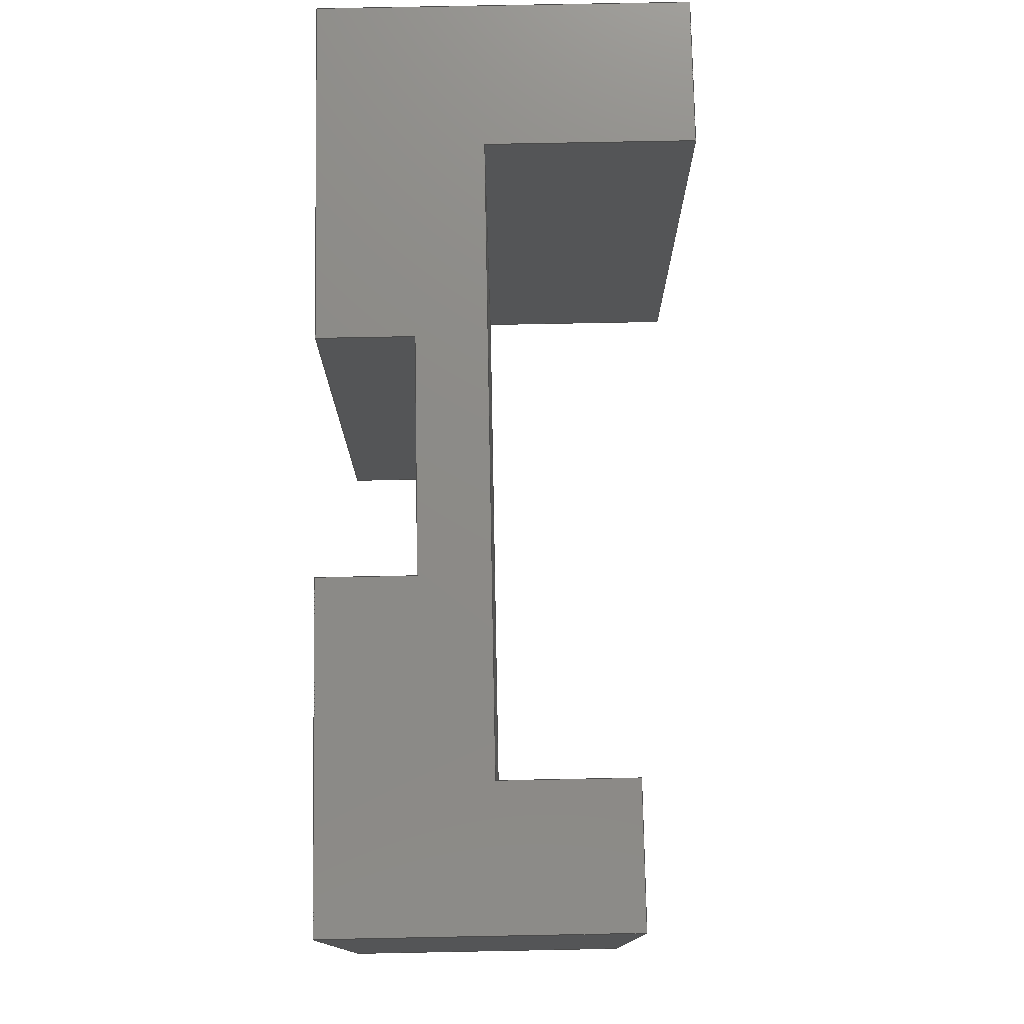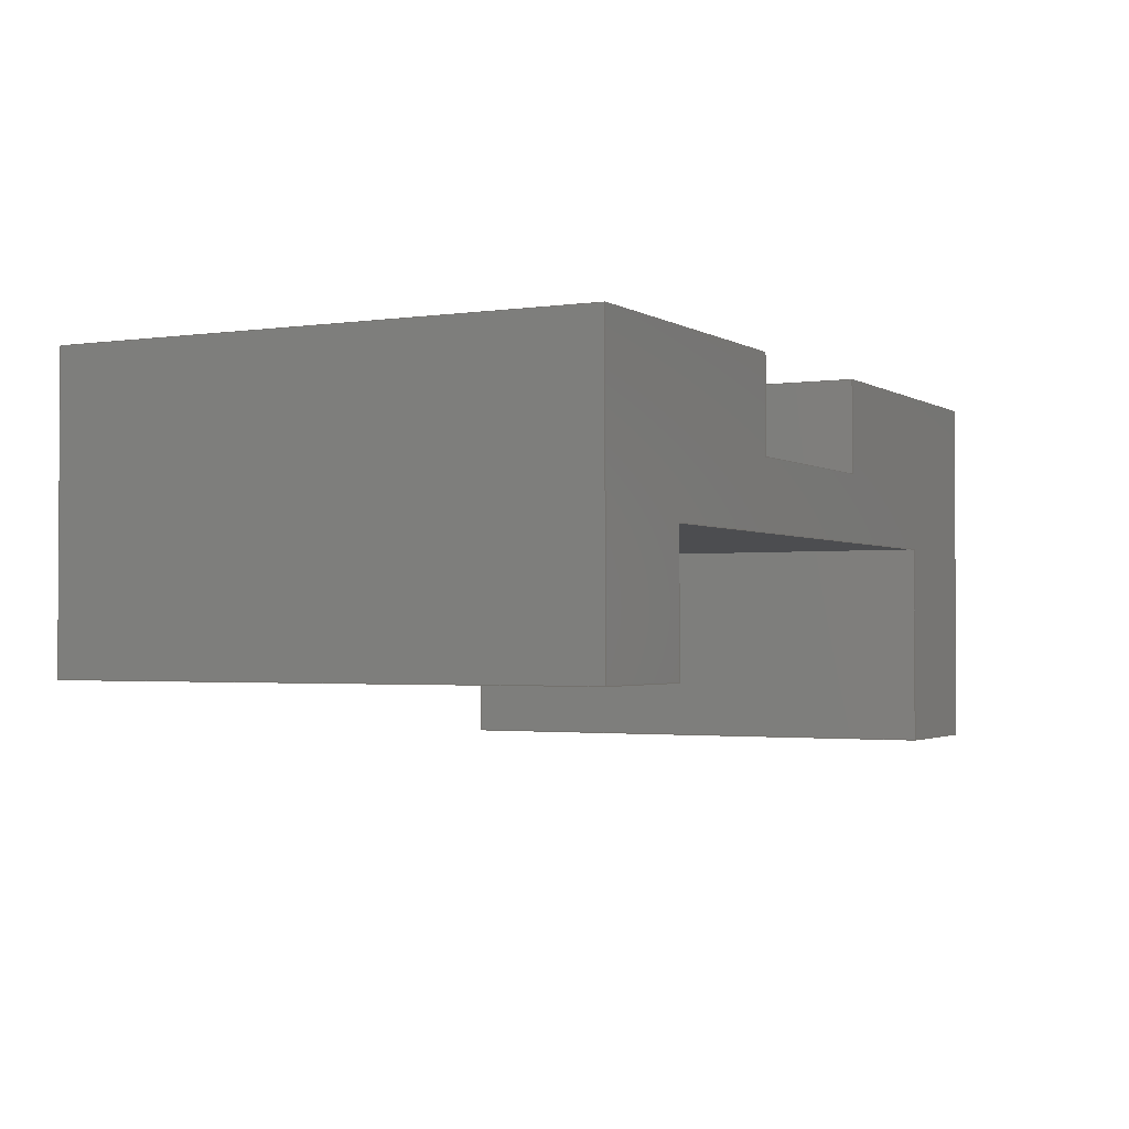
<metadata>
{"format":"step","ext":"step","renderer":"f3d","projection":"perspective","resolution":1024,"background":"white","views":[{"elev":76.4,"azim":88.9,"up":"+Y"},{"elev":-1.9,"azim":117.4,"up":"+Z"}]}
</metadata>
<code>
ISO-10303-21;
DATA;
#1=MECHANICAL_DESIGN_GEOMETRIC_PRESENTATION_REPRESENTATION('',(#4),#438);
#2=SHAPE_REPRESENTATION_RELATIONSHIP('SRR','None',#445,#3);
#3=ADVANCED_BREP_SHAPE_REPRESENTATION('',(#5),#437);
#4=STYLED_ITEM('',(#454),#5);
#5=MANIFOLD_SOLID_BREP('Body1',#266);
#6=FACE_OUTER_BOUND('',#20,.T.);
#7=FACE_OUTER_BOUND('',#21,.T.);
#8=FACE_OUTER_BOUND('',#22,.T.);
#9=FACE_OUTER_BOUND('',#23,.T.);
#10=FACE_OUTER_BOUND('',#24,.T.);
#11=FACE_OUTER_BOUND('',#25,.T.);
#12=FACE_OUTER_BOUND('',#26,.T.);
#13=FACE_OUTER_BOUND('',#27,.T.);
#14=FACE_OUTER_BOUND('',#28,.T.);
#15=FACE_OUTER_BOUND('',#29,.T.);
#16=FACE_OUTER_BOUND('',#30,.T.);
#17=FACE_OUTER_BOUND('',#31,.T.);
#18=FACE_OUTER_BOUND('',#32,.T.);
#19=FACE_OUTER_BOUND('',#33,.T.);
#20=EDGE_LOOP('',(#166,#167,#168,#169));
#21=EDGE_LOOP('',(#170,#171,#172,#173));
#22=EDGE_LOOP('',(#174,#175,#176,#177));
#23=EDGE_LOOP('',(#178,#179,#180,#181));
#24=EDGE_LOOP('',(#182,#183,#184,#185));
#25=EDGE_LOOP('',(#186,#187,#188,#189));
#26=EDGE_LOOP('',(#190,#191,#192,#193));
#27=EDGE_LOOP('',(#194,#195,#196,#197));
#28=EDGE_LOOP('',(#198,#199,#200,#201));
#29=EDGE_LOOP('',(#202,#203,#204,#205));
#30=EDGE_LOOP('',(#206,#207,#208,#209));
#31=EDGE_LOOP('',(#210,#211,#212,#213));
#32=EDGE_LOOP('',(#214,#215,#216,#217,#218,#219,#220,#221,#222,#223,#224,
#225));
#33=EDGE_LOOP('',(#226,#227,#228,#229,#230,#231,#232,#233,#234,#235,#236,
#237));
#34=LINE('',#364,#70);
#35=LINE('',#366,#71);
#36=LINE('',#368,#72);
#37=LINE('',#369,#73);
#38=LINE('',#372,#74);
#39=LINE('',#374,#75);
#40=LINE('',#375,#76);
#41=LINE('',#378,#77);
#42=LINE('',#380,#78);
#43=LINE('',#381,#79);
#44=LINE('',#384,#80);
#45=LINE('',#386,#81);
#46=LINE('',#387,#82);
#47=LINE('',#390,#83);
#48=LINE('',#392,#84);
#49=LINE('',#393,#85);
#50=LINE('',#396,#86);
#51=LINE('',#398,#87);
#52=LINE('',#399,#88);
#53=LINE('',#402,#89);
#54=LINE('',#404,#90);
#55=LINE('',#405,#91);
#56=LINE('',#408,#92);
#57=LINE('',#410,#93);
#58=LINE('',#411,#94);
#59=LINE('',#414,#95);
#60=LINE('',#416,#96);
#61=LINE('',#417,#97);
#62=LINE('',#420,#98);
#63=LINE('',#422,#99);
#64=LINE('',#423,#100);
#65=LINE('',#426,#101);
#66=LINE('',#428,#102);
#67=LINE('',#429,#103);
#68=LINE('',#431,#104);
#69=LINE('',#432,#105);
#70=VECTOR('',#298,1);
#71=VECTOR('',#299,1);
#72=VECTOR('',#300,1);
#73=VECTOR('',#301,1);
#74=VECTOR('',#304,1);
#75=VECTOR('',#305,1);
#76=VECTOR('',#306,1);
#77=VECTOR('',#309,1);
#78=VECTOR('',#310,1);
#79=VECTOR('',#311,1);
#80=VECTOR('',#314,1);
#81=VECTOR('',#315,1);
#82=VECTOR('',#316,1);
#83=VECTOR('',#319,1);
#84=VECTOR('',#320,1);
#85=VECTOR('',#321,1);
#86=VECTOR('',#324,1);
#87=VECTOR('',#325,1);
#88=VECTOR('',#326,1);
#89=VECTOR('',#329,1);
#90=VECTOR('',#330,1);
#91=VECTOR('',#331,1);
#92=VECTOR('',#334,1);
#93=VECTOR('',#335,1);
#94=VECTOR('',#336,1);
#95=VECTOR('',#339,1);
#96=VECTOR('',#340,1);
#97=VECTOR('',#341,1);
#98=VECTOR('',#344,1);
#99=VECTOR('',#345,1);
#100=VECTOR('',#346,1);
#101=VECTOR('',#349,1);
#102=VECTOR('',#350,1);
#103=VECTOR('',#351,1);
#104=VECTOR('',#354,1);
#105=VECTOR('',#355,1);
#106=VERTEX_POINT('',#362);
#107=VERTEX_POINT('',#363);
#108=VERTEX_POINT('',#365);
#109=VERTEX_POINT('',#367);
#110=VERTEX_POINT('',#371);
#111=VERTEX_POINT('',#373);
#112=VERTEX_POINT('',#377);
#113=VERTEX_POINT('',#379);
#114=VERTEX_POINT('',#383);
#115=VERTEX_POINT('',#385);
#116=VERTEX_POINT('',#389);
#117=VERTEX_POINT('',#391);
#118=VERTEX_POINT('',#395);
#119=VERTEX_POINT('',#397);
#120=VERTEX_POINT('',#401);
#121=VERTEX_POINT('',#403);
#122=VERTEX_POINT('',#407);
#123=VERTEX_POINT('',#409);
#124=VERTEX_POINT('',#413);
#125=VERTEX_POINT('',#415);
#126=VERTEX_POINT('',#419);
#127=VERTEX_POINT('',#421);
#128=VERTEX_POINT('',#425);
#129=VERTEX_POINT('',#427);
#130=EDGE_CURVE('',#106,#107,#34,.T.);
#131=EDGE_CURVE('',#107,#108,#35,.T.);
#132=EDGE_CURVE('',#109,#108,#36,.T.);
#133=EDGE_CURVE('',#106,#109,#37,.T.);
#134=EDGE_CURVE('',#106,#110,#38,.T.);
#135=EDGE_CURVE('',#111,#109,#39,.T.);
#136=EDGE_CURVE('',#110,#111,#40,.T.);
#137=EDGE_CURVE('',#110,#112,#41,.T.);
#138=EDGE_CURVE('',#113,#111,#42,.T.);
#139=EDGE_CURVE('',#112,#113,#43,.T.);
#140=EDGE_CURVE('',#112,#114,#44,.T.);
#141=EDGE_CURVE('',#115,#113,#45,.T.);
#142=EDGE_CURVE('',#114,#115,#46,.T.);
#143=EDGE_CURVE('',#114,#116,#47,.T.);
#144=EDGE_CURVE('',#117,#115,#48,.T.);
#145=EDGE_CURVE('',#116,#117,#49,.T.);
#146=EDGE_CURVE('',#116,#118,#50,.T.);
#147=EDGE_CURVE('',#119,#117,#51,.T.);
#148=EDGE_CURVE('',#118,#119,#52,.T.);
#149=EDGE_CURVE('',#118,#120,#53,.T.);
#150=EDGE_CURVE('',#121,#119,#54,.T.);
#151=EDGE_CURVE('',#120,#121,#55,.T.);
#152=EDGE_CURVE('',#120,#122,#56,.T.);
#153=EDGE_CURVE('',#123,#121,#57,.T.);
#154=EDGE_CURVE('',#122,#123,#58,.T.);
#155=EDGE_CURVE('',#122,#124,#59,.T.);
#156=EDGE_CURVE('',#125,#123,#60,.T.);
#157=EDGE_CURVE('',#124,#125,#61,.T.);
#158=EDGE_CURVE('',#124,#126,#62,.T.);
#159=EDGE_CURVE('',#127,#125,#63,.T.);
#160=EDGE_CURVE('',#126,#127,#64,.T.);
#161=EDGE_CURVE('',#128,#126,#65,.T.);
#162=EDGE_CURVE('',#129,#127,#66,.T.);
#163=EDGE_CURVE('',#128,#129,#67,.T.);
#164=EDGE_CURVE('',#107,#128,#68,.T.);
#165=EDGE_CURVE('',#108,#129,#69,.T.);
#166=ORIENTED_EDGE('',*,*,#130,.T.);
#167=ORIENTED_EDGE('',*,*,#131,.T.);
#168=ORIENTED_EDGE('',*,*,#132,.F.);
#169=ORIENTED_EDGE('',*,*,#133,.F.);
#170=ORIENTED_EDGE('',*,*,#134,.F.);
#171=ORIENTED_EDGE('',*,*,#133,.T.);
#172=ORIENTED_EDGE('',*,*,#135,.F.);
#173=ORIENTED_EDGE('',*,*,#136,.F.);
#174=ORIENTED_EDGE('',*,*,#137,.F.);
#175=ORIENTED_EDGE('',*,*,#136,.T.);
#176=ORIENTED_EDGE('',*,*,#138,.F.);
#177=ORIENTED_EDGE('',*,*,#139,.F.);
#178=ORIENTED_EDGE('',*,*,#140,.F.);
#179=ORIENTED_EDGE('',*,*,#139,.T.);
#180=ORIENTED_EDGE('',*,*,#141,.F.);
#181=ORIENTED_EDGE('',*,*,#142,.F.);
#182=ORIENTED_EDGE('',*,*,#143,.F.);
#183=ORIENTED_EDGE('',*,*,#142,.T.);
#184=ORIENTED_EDGE('',*,*,#144,.F.);
#185=ORIENTED_EDGE('',*,*,#145,.F.);
#186=ORIENTED_EDGE('',*,*,#146,.F.);
#187=ORIENTED_EDGE('',*,*,#145,.T.);
#188=ORIENTED_EDGE('',*,*,#147,.F.);
#189=ORIENTED_EDGE('',*,*,#148,.F.);
#190=ORIENTED_EDGE('',*,*,#149,.F.);
#191=ORIENTED_EDGE('',*,*,#148,.T.);
#192=ORIENTED_EDGE('',*,*,#150,.F.);
#193=ORIENTED_EDGE('',*,*,#151,.F.);
#194=ORIENTED_EDGE('',*,*,#152,.F.);
#195=ORIENTED_EDGE('',*,*,#151,.T.);
#196=ORIENTED_EDGE('',*,*,#153,.F.);
#197=ORIENTED_EDGE('',*,*,#154,.F.);
#198=ORIENTED_EDGE('',*,*,#155,.F.);
#199=ORIENTED_EDGE('',*,*,#154,.T.);
#200=ORIENTED_EDGE('',*,*,#156,.F.);
#201=ORIENTED_EDGE('',*,*,#157,.F.);
#202=ORIENTED_EDGE('',*,*,#158,.F.);
#203=ORIENTED_EDGE('',*,*,#157,.T.);
#204=ORIENTED_EDGE('',*,*,#159,.F.);
#205=ORIENTED_EDGE('',*,*,#160,.F.);
#206=ORIENTED_EDGE('',*,*,#161,.T.);
#207=ORIENTED_EDGE('',*,*,#160,.T.);
#208=ORIENTED_EDGE('',*,*,#162,.F.);
#209=ORIENTED_EDGE('',*,*,#163,.F.);
#210=ORIENTED_EDGE('',*,*,#164,.T.);
#211=ORIENTED_EDGE('',*,*,#163,.T.);
#212=ORIENTED_EDGE('',*,*,#165,.F.);
#213=ORIENTED_EDGE('',*,*,#131,.F.);
#214=ORIENTED_EDGE('',*,*,#165,.T.);
#215=ORIENTED_EDGE('',*,*,#162,.T.);
#216=ORIENTED_EDGE('',*,*,#159,.T.);
#217=ORIENTED_EDGE('',*,*,#156,.T.);
#218=ORIENTED_EDGE('',*,*,#153,.T.);
#219=ORIENTED_EDGE('',*,*,#150,.T.);
#220=ORIENTED_EDGE('',*,*,#147,.T.);
#221=ORIENTED_EDGE('',*,*,#144,.T.);
#222=ORIENTED_EDGE('',*,*,#141,.T.);
#223=ORIENTED_EDGE('',*,*,#138,.T.);
#224=ORIENTED_EDGE('',*,*,#135,.T.);
#225=ORIENTED_EDGE('',*,*,#132,.T.);
#226=ORIENTED_EDGE('',*,*,#164,.F.);
#227=ORIENTED_EDGE('',*,*,#130,.F.);
#228=ORIENTED_EDGE('',*,*,#134,.T.);
#229=ORIENTED_EDGE('',*,*,#137,.T.);
#230=ORIENTED_EDGE('',*,*,#140,.T.);
#231=ORIENTED_EDGE('',*,*,#143,.T.);
#232=ORIENTED_EDGE('',*,*,#146,.T.);
#233=ORIENTED_EDGE('',*,*,#149,.T.);
#234=ORIENTED_EDGE('',*,*,#152,.T.);
#235=ORIENTED_EDGE('',*,*,#155,.T.);
#236=ORIENTED_EDGE('',*,*,#158,.T.);
#237=ORIENTED_EDGE('',*,*,#161,.F.);
#238=PLANE('',#280);
#239=PLANE('',#281);
#240=PLANE('',#282);
#241=PLANE('',#283);
#242=PLANE('',#284);
#243=PLANE('',#285);
#244=PLANE('',#286);
#245=PLANE('',#287);
#246=PLANE('',#288);
#247=PLANE('',#289);
#248=PLANE('',#290);
#249=PLANE('',#291);
#250=PLANE('',#292);
#251=PLANE('',#293);
#252=ADVANCED_FACE('',(#6),#238,.T.);
#253=ADVANCED_FACE('',(#7),#239,.T.);
#254=ADVANCED_FACE('',(#8),#240,.T.);
#255=ADVANCED_FACE('',(#9),#241,.T.);
#256=ADVANCED_FACE('',(#10),#242,.T.);
#257=ADVANCED_FACE('',(#11),#243,.T.);
#258=ADVANCED_FACE('',(#12),#244,.T.);
#259=ADVANCED_FACE('',(#13),#245,.T.);
#260=ADVANCED_FACE('',(#14),#246,.T.);
#261=ADVANCED_FACE('',(#15),#247,.T.);
#262=ADVANCED_FACE('',(#16),#248,.T.);
#263=ADVANCED_FACE('',(#17),#249,.T.);
#264=ADVANCED_FACE('',(#18),#250,.T.);
#265=ADVANCED_FACE('',(#19),#251,.F.);
#266=CLOSED_SHELL('',(#252,#253,#254,#255,#256,#257,#258,#259,#260,#261,
#262,#263,#264,#265));
#267=DERIVED_UNIT_ELEMENT(#269,1);
#268=DERIVED_UNIT_ELEMENT(#440,3);
#269=(
MASS_UNIT()
NAMED_UNIT(*)
SI_UNIT(.KILO.,.GRAM.)
);
#270=DERIVED_UNIT((#267,#268));
#271=MEASURE_REPRESENTATION_ITEM('density measure',
POSITIVE_RATIO_MEASURE(8000),#270);
#272=PROPERTY_DEFINITION_REPRESENTATION(#277,#274);
#273=PROPERTY_DEFINITION_REPRESENTATION(#278,#275);
#274=REPRESENTATION('material name',(#276),#437);
#275=REPRESENTATION('density',(#271),#437);
#276=DESCRIPTIVE_REPRESENTATION_ITEM('Stainless Steel AISI 310',
'Stainless Steel AISI 310');
#277=PROPERTY_DEFINITION('material property','material name',#447);
#278=PROPERTY_DEFINITION('material property','density of part',#447);
#279=AXIS2_PLACEMENT_3D('placement',#360,#294,#295);
#280=AXIS2_PLACEMENT_3D('',#361,#296,#297);
#281=AXIS2_PLACEMENT_3D('',#370,#302,#303);
#282=AXIS2_PLACEMENT_3D('',#376,#307,#308);
#283=AXIS2_PLACEMENT_3D('',#382,#312,#313);
#284=AXIS2_PLACEMENT_3D('',#388,#317,#318);
#285=AXIS2_PLACEMENT_3D('',#394,#322,#323);
#286=AXIS2_PLACEMENT_3D('',#400,#327,#328);
#287=AXIS2_PLACEMENT_3D('',#406,#332,#333);
#288=AXIS2_PLACEMENT_3D('',#412,#337,#338);
#289=AXIS2_PLACEMENT_3D('',#418,#342,#343);
#290=AXIS2_PLACEMENT_3D('',#424,#347,#348);
#291=AXIS2_PLACEMENT_3D('',#430,#352,#353);
#292=AXIS2_PLACEMENT_3D('',#433,#356,#357);
#293=AXIS2_PLACEMENT_3D('',#434,#358,#359);
#294=DIRECTION('axis',(0,0,1));
#295=DIRECTION('refdir',(1,0,0));
#296=DIRECTION('center_axis',(1,0,0));
#297=DIRECTION('ref_axis',(0,0,-1));
#298=DIRECTION('',(0,0,-1));
#299=DIRECTION('',(0,1,0));
#300=DIRECTION('',(0,0,-1));
#301=DIRECTION('',(0,1,0));
#302=DIRECTION('center_axis',(9.986e-17,0,1));
#303=DIRECTION('ref_axis',(1,0,-9.986e-17));
#304=DIRECTION('',(-1,0,9.986e-17));
#305=DIRECTION('',(1,0,-9.986e-17));
#306=DIRECTION('',(0,1,0));
#307=DIRECTION('center_axis',(-1,0,7.264e-33));
#308=DIRECTION('ref_axis',(7.264e-33,0,1));
#309=DIRECTION('',(-7.264e-33,0,-1));
#310=DIRECTION('',(7.264e-33,0,1));
#311=DIRECTION('',(0,1,0));
#312=DIRECTION('center_axis',(0,0,-1));
#313=DIRECTION('ref_axis',(-1,0,0));
#314=DIRECTION('',(1,0,0));
#315=DIRECTION('',(-1,0,0));
#316=DIRECTION('',(0,1,0));
#317=DIRECTION('center_axis',(1,0,-1.139e-16));
#318=DIRECTION('ref_axis',(-1.139e-16,0,-1));
#319=DIRECTION('',(1.139e-16,0,1));
#320=DIRECTION('',(-1.139e-16,0,-1));
#321=DIRECTION('',(0,1,0));
#322=DIRECTION('center_axis',(-7.591e-17,0,-1));
#323=DIRECTION('ref_axis',(-1,0,7.591e-17));
#324=DIRECTION('',(1,0,-7.591e-17));
#325=DIRECTION('',(-1,0,7.591e-17));
#326=DIRECTION('',(0,1,0));
#327=DIRECTION('center_axis',(-1,0,0));
#328=DIRECTION('ref_axis',(0,0,1));
#329=DIRECTION('',(0,0,-1));
#330=DIRECTION('',(0,0,1));
#331=DIRECTION('',(0,1,0));
#332=DIRECTION('center_axis',(0,0,-1));
#333=DIRECTION('ref_axis',(-1,0,0));
#334=DIRECTION('',(1,0,0));
#335=DIRECTION('',(-1,0,0));
#336=DIRECTION('',(0,1,0));
#337=DIRECTION('center_axis',(1,0,0));
#338=DIRECTION('ref_axis',(0,0,-1));
#339=DIRECTION('',(0,0,1));
#340=DIRECTION('',(0,0,-1));
#341=DIRECTION('',(0,1,0));
#342=DIRECTION('center_axis',(-6.123e-17,0,1));
#343=DIRECTION('ref_axis',(1,0,6.123e-17));
#344=DIRECTION('',(-1,0,-6.123e-17));
#345=DIRECTION('',(1,0,6.123e-17));
#346=DIRECTION('',(0,1,0));
#347=DIRECTION('center_axis',(-1,0,-9.869e-16));
#348=DIRECTION('ref_axis',(-9.869e-16,0,1));
#349=DIRECTION('',(-9.869e-16,0,1));
#350=DIRECTION('',(-9.869e-16,0,1));
#351=DIRECTION('',(0,1,0));
#352=DIRECTION('center_axis',(2.523e-16,0,1));
#353=DIRECTION('ref_axis',(1,0,-2.523e-16));
#354=DIRECTION('',(1,0,-2.523e-16));
#355=DIRECTION('',(1,0,-2.523e-16));
#356=DIRECTION('center_axis',(0,1,0));
#357=DIRECTION('ref_axis',(0,0,1));
#358=DIRECTION('center_axis',(0,1,0));
#359=DIRECTION('ref_axis',(1,0,0));
#360=CARTESIAN_POINT('',(0,0,0));
#361=CARTESIAN_POINT('Origin',(3.25,0,-3.245e-16));
#362=CARTESIAN_POINT('',(3.25,0,-3.245e-16));
#363=CARTESIAN_POINT('',(3.25,0,-0.9));
#364=CARTESIAN_POINT('',(3.25,0,-3.245e-16));
#365=CARTESIAN_POINT('',(3.25,5.1,-0.9));
#366=CARTESIAN_POINT('',(3.25,0,-0.9));
#367=CARTESIAN_POINT('',(3.25,5.1,-3.331e-16));
#368=CARTESIAN_POINT('',(3.25,5.1,-3.245e-16));
#369=CARTESIAN_POINT('',(3.25,0,-3.245e-16));
#370=CARTESIAN_POINT('Origin',(0,0,0));
#371=CARTESIAN_POINT('',(0,0,0));
#372=CARTESIAN_POINT('',(3.25,0,-3.245e-16));
#373=CARTESIAN_POINT('',(0,5.1,0));
#374=CARTESIAN_POINT('',(3.25,5.1,-3.245e-16));
#375=CARTESIAN_POINT('',(0,0,0));
#376=CARTESIAN_POINT('Origin',(-2.542e-32,0,-3.5));
#377=CARTESIAN_POINT('',(-2.542e-32,0,-3.5));
#378=CARTESIAN_POINT('',(0,0,0));
#379=CARTESIAN_POINT('',(0,5.1,-3.5));
#380=CARTESIAN_POINT('',(0,5.1,0));
#381=CARTESIAN_POINT('',(-2.542e-32,0,-3.5));
#382=CARTESIAN_POINT('Origin',(1.4,0,-3.5));
#383=CARTESIAN_POINT('',(1.4,0,-3.5));
#384=CARTESIAN_POINT('',(-2.542e-32,0,-3.5));
#385=CARTESIAN_POINT('',(1.4,5.1,-3.5));
#386=CARTESIAN_POINT('',(-2.542e-32,5.1,-3.5));
#387=CARTESIAN_POINT('',(1.4,0,-3.5));
#388=CARTESIAN_POINT('Origin',(1.4,0,-1.55));
#389=CARTESIAN_POINT('',(1.4,0,-1.55));
#390=CARTESIAN_POINT('',(1.4,0,-3.5));
#391=CARTESIAN_POINT('',(1.4,5.1,-1.55));
#392=CARTESIAN_POINT('',(1.4,5.1,-3.5));
#393=CARTESIAN_POINT('',(1.4,0,-1.55));
#394=CARTESIAN_POINT('Origin',(7.25,0,-1.55));
#395=CARTESIAN_POINT('',(7.25,0,-1.55));
#396=CARTESIAN_POINT('',(1.4,0,-1.55));
#397=CARTESIAN_POINT('',(7.25,5.1,-1.55));
#398=CARTESIAN_POINT('',(1.4,5.1,-1.55));
#399=CARTESIAN_POINT('',(7.25,0,-1.55));
#400=CARTESIAN_POINT('Origin',(7.25,0,-2.8));
#401=CARTESIAN_POINT('',(7.25,0,-2.8));
#402=CARTESIAN_POINT('',(7.25,0,-1.55));
#403=CARTESIAN_POINT('',(7.25,5.1,-2.8));
#404=CARTESIAN_POINT('',(7.25,5.1,-1.55));
#405=CARTESIAN_POINT('',(7.25,0,-2.8));
#406=CARTESIAN_POINT('Origin',(8.55,0,-2.8));
#407=CARTESIAN_POINT('',(8.55,0,-2.8));
#408=CARTESIAN_POINT('',(7.25,0,-2.8));
#409=CARTESIAN_POINT('',(8.55,5.1,-2.8));
#410=CARTESIAN_POINT('',(7.25,5.1,-2.8));
#411=CARTESIAN_POINT('',(8.55,0,-2.8));
#412=CARTESIAN_POINT('Origin',(8.55,0,0));
#413=CARTESIAN_POINT('',(8.55,0,0));
#414=CARTESIAN_POINT('',(8.55,0,-2.8));
#415=CARTESIAN_POINT('',(8.55,5.1,0));
#416=CARTESIAN_POINT('',(8.55,5.1,-2.8));
#417=CARTESIAN_POINT('',(8.55,0,0));
#418=CARTESIAN_POINT('Origin',(5.45,0,-1.898e-16));
#419=CARTESIAN_POINT('',(5.45,0,-1.898e-16));
#420=CARTESIAN_POINT('',(8.55,0,0));
#421=CARTESIAN_POINT('',(5.45,5.1,-2.22e-16));
#422=CARTESIAN_POINT('',(8.55,5.1,0));
#423=CARTESIAN_POINT('',(5.45,0,-1.898e-16));
#424=CARTESIAN_POINT('Origin',(5.45,0,-0.9));
#425=CARTESIAN_POINT('',(5.45,0,-0.9));
#426=CARTESIAN_POINT('',(5.45,0,-0.9));
#427=CARTESIAN_POINT('',(5.45,5.1,-0.9));
#428=CARTESIAN_POINT('',(5.45,5.1,-0.9));
#429=CARTESIAN_POINT('',(5.45,0,-0.9));
#430=CARTESIAN_POINT('Origin',(3.25,0,-0.9));
#431=CARTESIAN_POINT('',(3.25,0,-0.9));
#432=CARTESIAN_POINT('',(3.25,5.1,-0.9));
#433=CARTESIAN_POINT('Origin',(4.275,5.1,-1.75));
#434=CARTESIAN_POINT('Origin',(4.275,0,-1.75));
#435=UNCERTAINTY_MEASURE_WITH_UNIT(LENGTH_MEASURE(0.001),#439,
'DISTANCE_ACCURACY_VALUE',
'Maximum model space distance between geometric entities at asserted c
onnectivities');
#436=UNCERTAINTY_MEASURE_WITH_UNIT(LENGTH_MEASURE(0.001),#439,
'DISTANCE_ACCURACY_VALUE',
'Maximum model space distance between geometric entities at asserted c
onnectivities');
#437=(
GEOMETRIC_REPRESENTATION_CONTEXT(3)
GLOBAL_UNCERTAINTY_ASSIGNED_CONTEXT((#435))
GLOBAL_UNIT_ASSIGNED_CONTEXT((#439,#441,#442))
REPRESENTATION_CONTEXT('','3D')
);
#438=(
GEOMETRIC_REPRESENTATION_CONTEXT(3)
GLOBAL_UNCERTAINTY_ASSIGNED_CONTEXT((#436))
GLOBAL_UNIT_ASSIGNED_CONTEXT((#439,#441,#442))
REPRESENTATION_CONTEXT('','3D')
);
#439=(
LENGTH_UNIT()
NAMED_UNIT(*)
SI_UNIT(.CENTI.,.METRE.)
);
#440=(
LENGTH_UNIT()
NAMED_UNIT(*)
SI_UNIT($,.METRE.)
);
#441=(
NAMED_UNIT(*)
PLANE_ANGLE_UNIT()
SI_UNIT($,.RADIAN.)
);
#442=(
NAMED_UNIT(*)
SI_UNIT($,.STERADIAN.)
SOLID_ANGLE_UNIT()
);
#443=SHAPE_DEFINITION_REPRESENTATION(#444,#445);
#444=PRODUCT_DEFINITION_SHAPE('',$,#447);
#445=SHAPE_REPRESENTATION('',(#279),#437);
#446=PRODUCT_DEFINITION_CONTEXT('part definition',#451,'design');
#447=PRODUCT_DEFINITION('Imadlo - stojace','Imadlo - stojace v21',#448,
#446);
#448=PRODUCT_DEFINITION_FORMATION('',$,#453);
#449=PRODUCT_RELATED_PRODUCT_CATEGORY('Imadlo - stojace v21',
'Imadlo - stojace v21',(#453));
#450=APPLICATION_PROTOCOL_DEFINITION('international standard',
'automotive_design',2009,#451);
#451=APPLICATION_CONTEXT(
'Core Data for Automotive Mechanical Design Process');
#452=PRODUCT_CONTEXT('part definition',#451,'mechanical');
#453=PRODUCT('Imadlo - stojace','Imadlo - stojace v21',$,(#452));
#454=PRESENTATION_STYLE_ASSIGNMENT((#455));
#455=SURFACE_STYLE_USAGE(.BOTH.,#456);
#456=SURFACE_SIDE_STYLE('',(#457));
#457=SURFACE_STYLE_FILL_AREA(#458);
#458=FILL_AREA_STYLE('Paint - Enamel Glossy (Yellow)',(#459));
#459=FILL_AREA_STYLE_COLOUR('Paint - Enamel Glossy (Yellow)',#460);
#460=COLOUR_RGB('Paint - Enamel Glossy (Yellow)',0.9098,0.6784,
0.1373);
ENDSEC;
END-ISO-10303-21;

</code>
